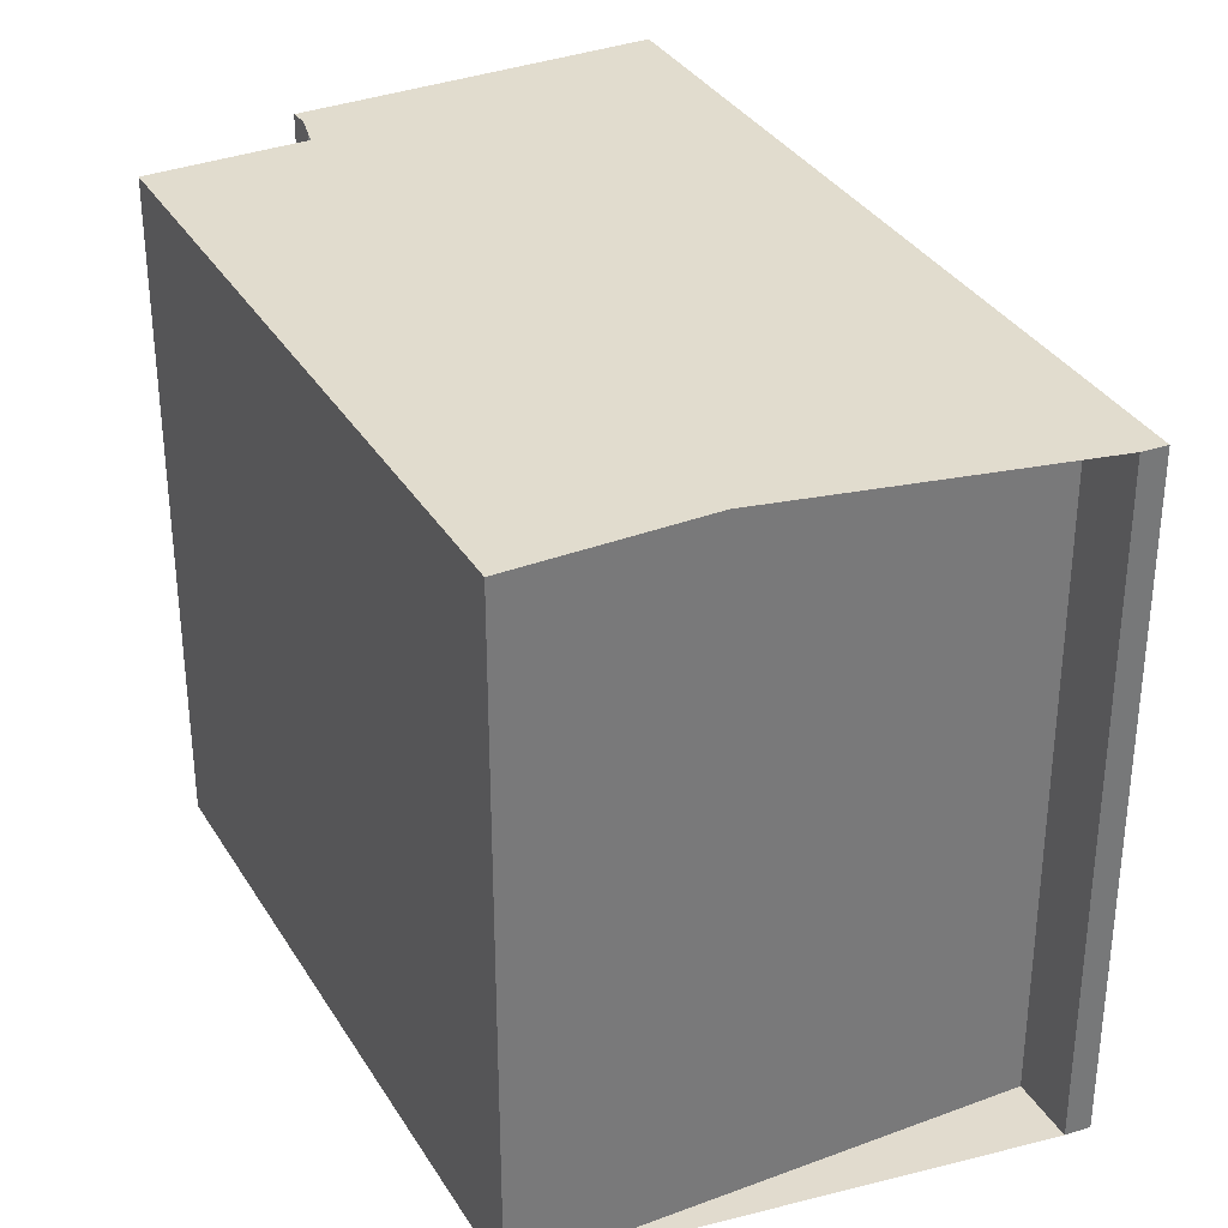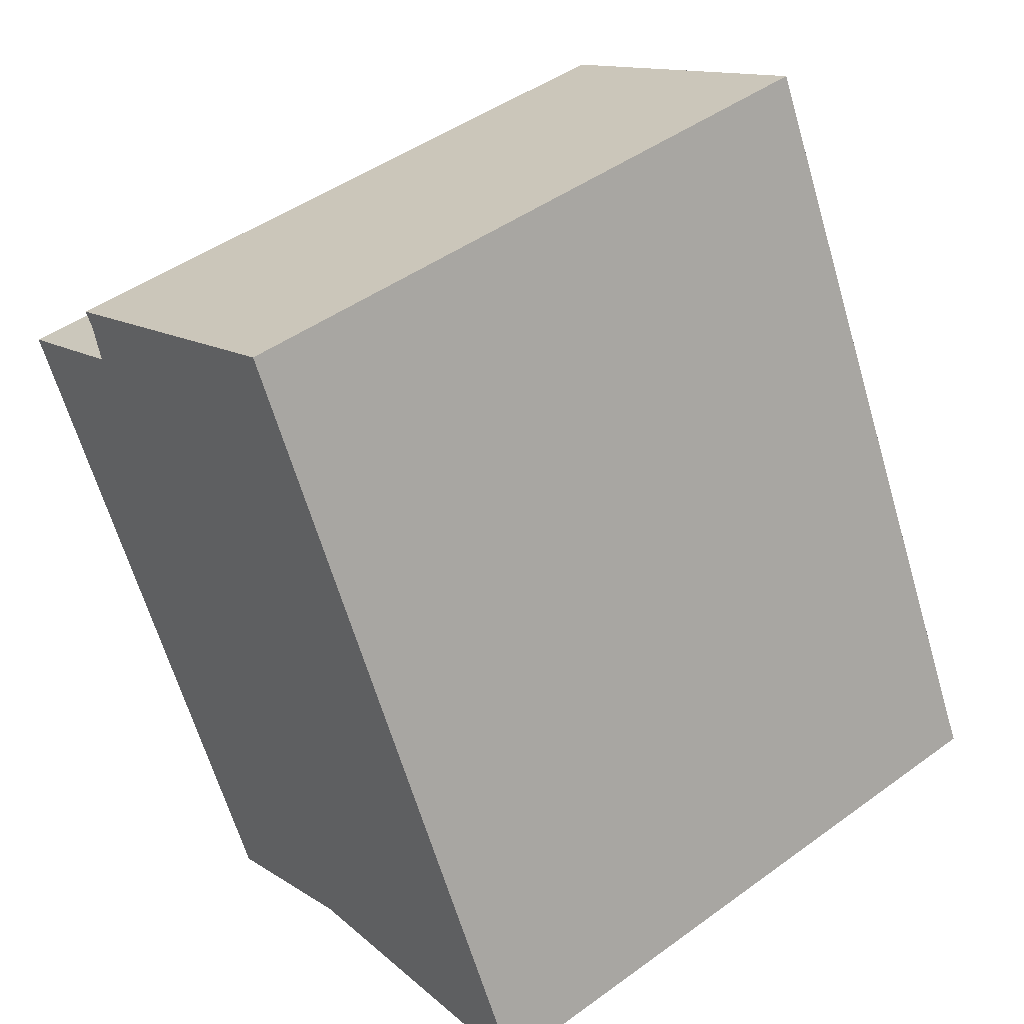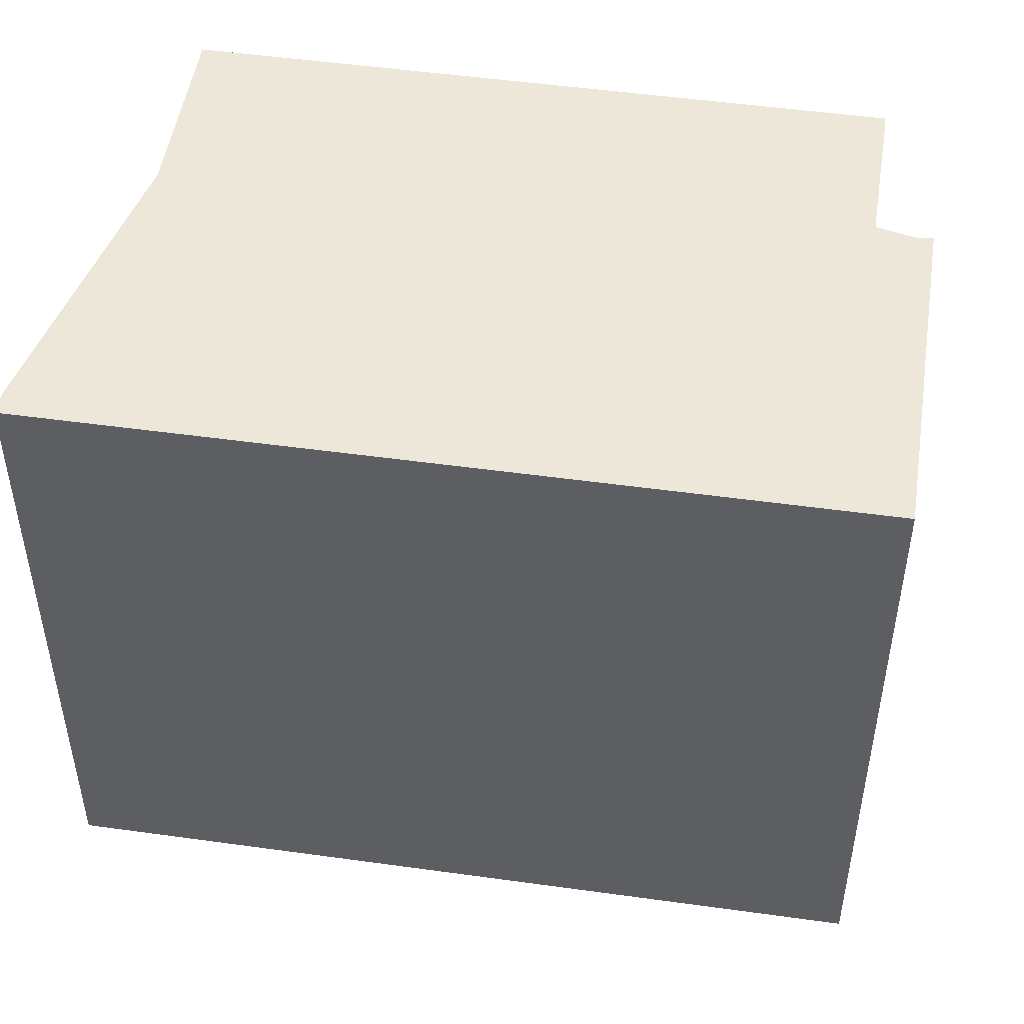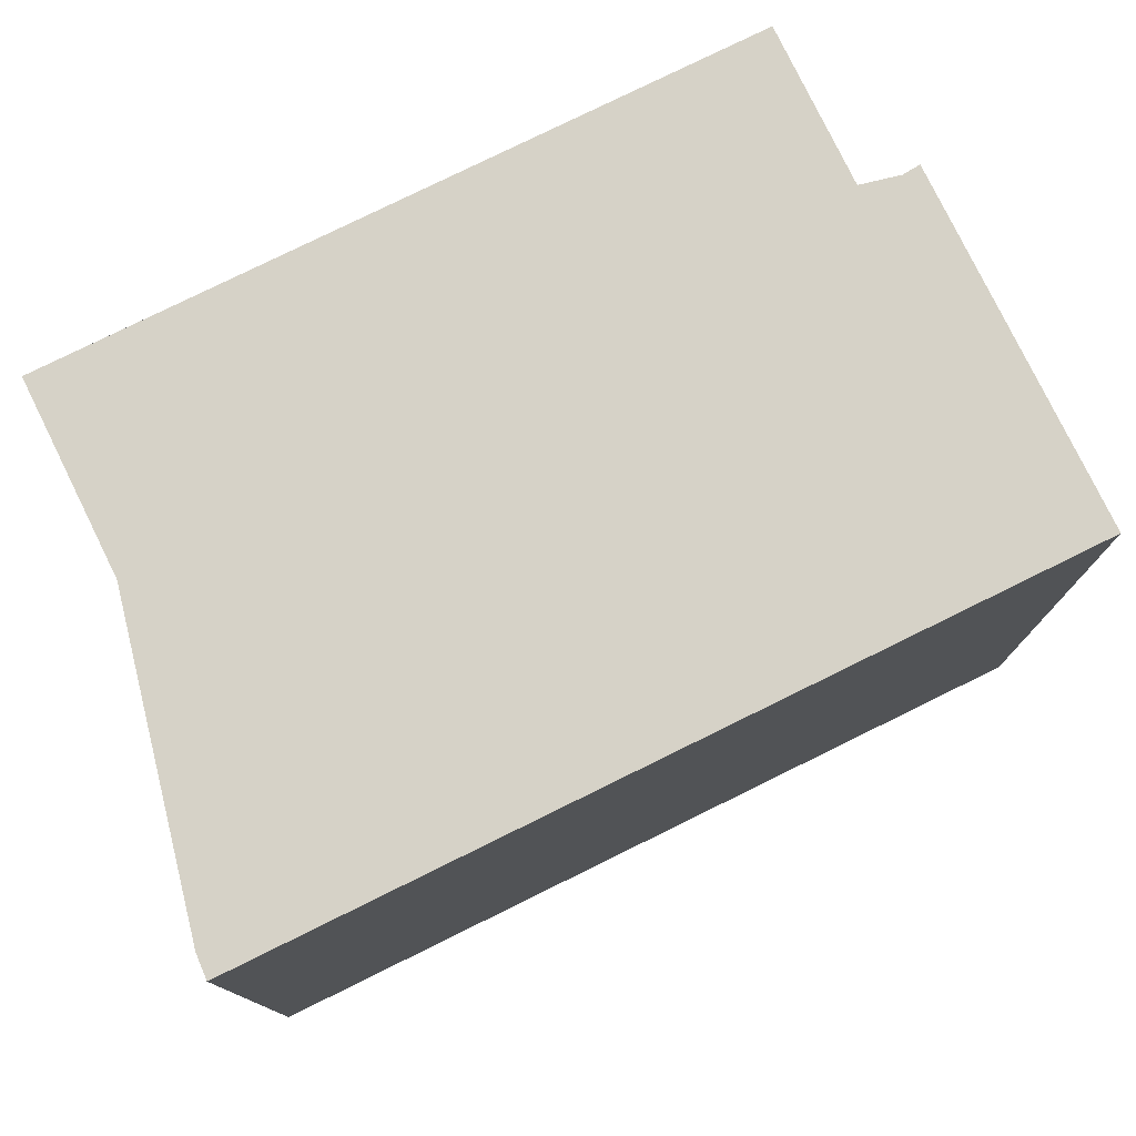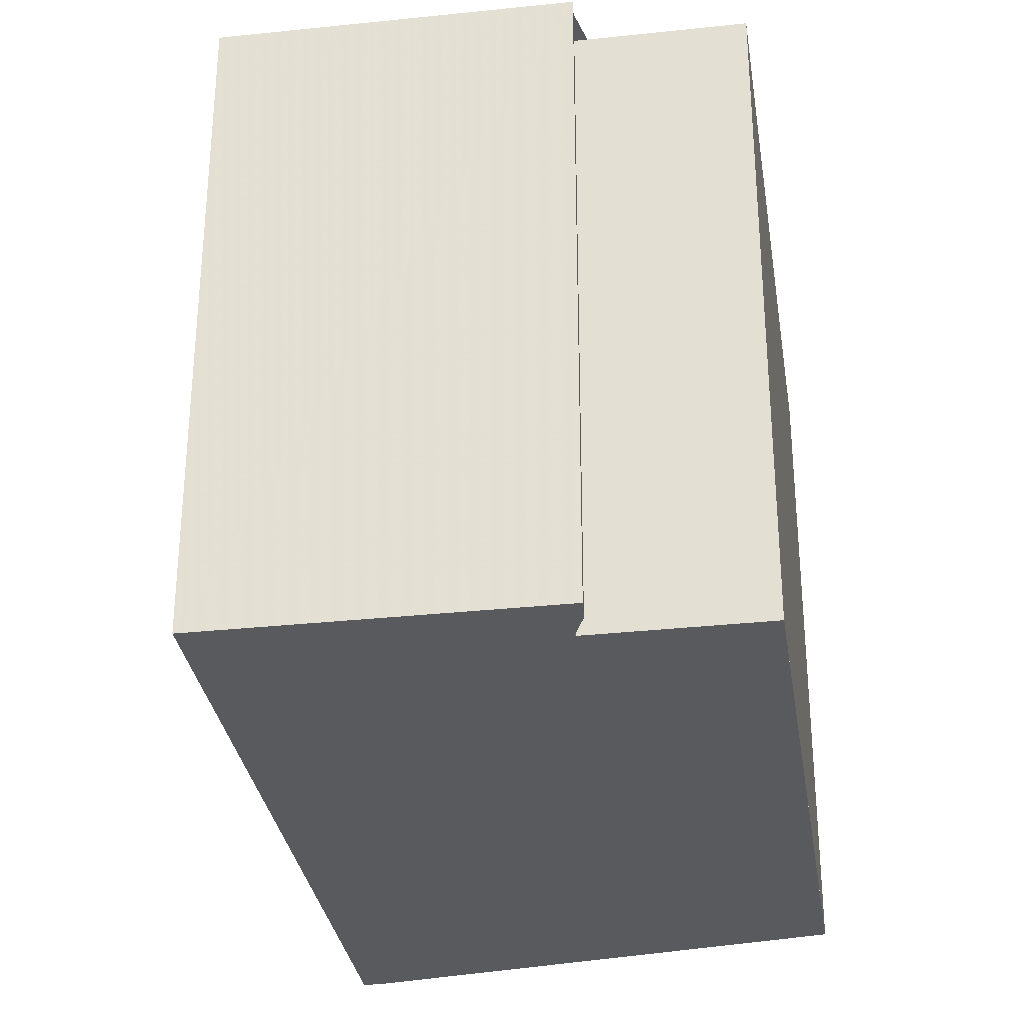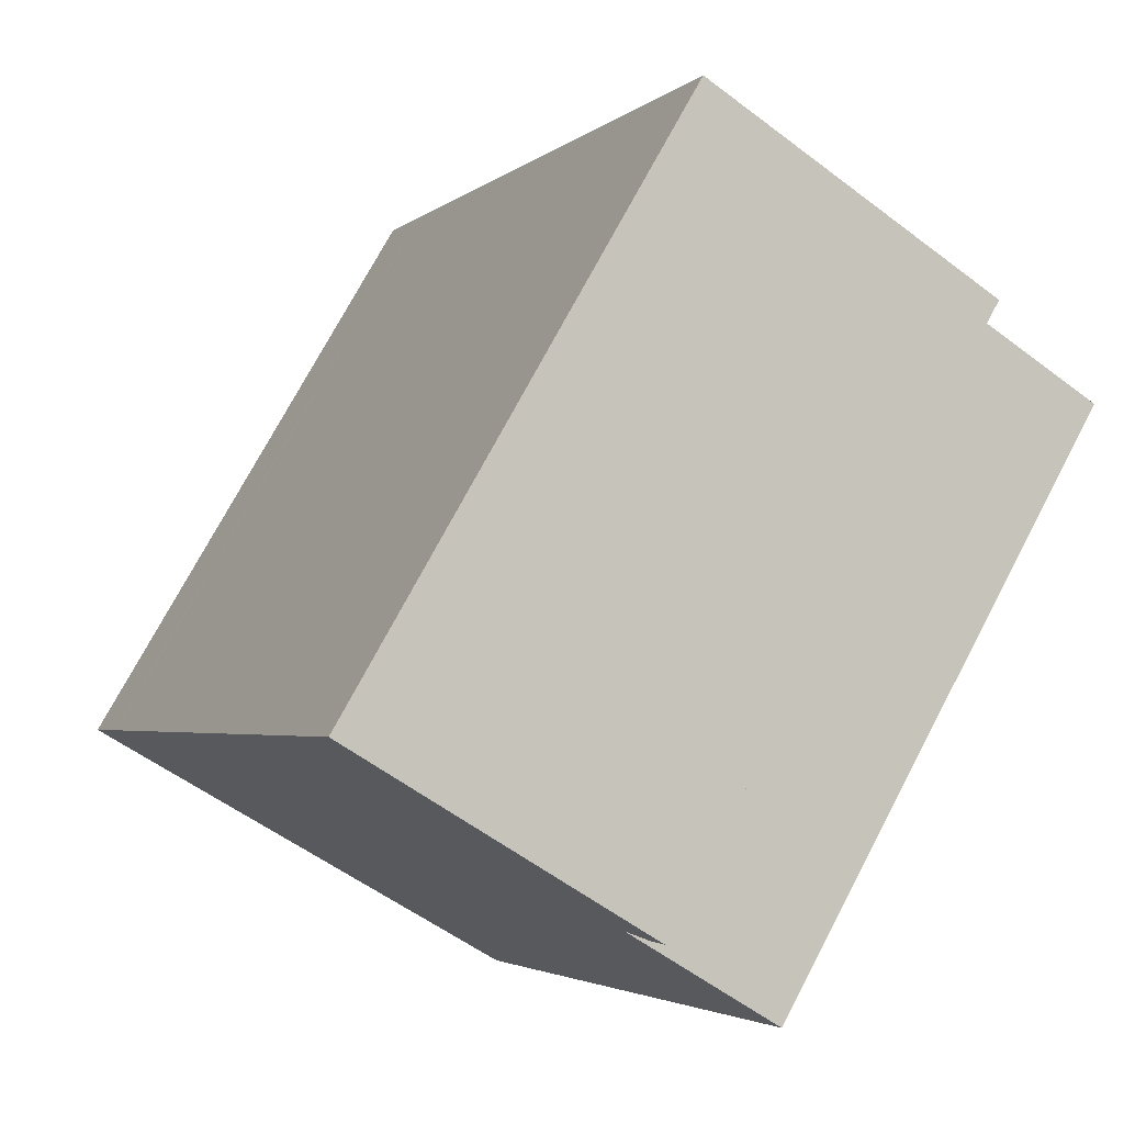
<metadata>
{"format":"obj","ext":"obj","renderer":"f3d","projection":"perspective","resolution":1024,"background":"white","views":[{"elev":33.9,"azim":-0.7,"up":"+Z"},{"elev":45.7,"azim":50.1,"up":"+Y"},{"elev":50.1,"azim":125.0,"up":"+Z"},{"elev":78.7,"azim":90.1,"up":"+Z"},{"elev":-31.7,"azim":-145.0,"up":"+Z"},{"elev":73.8,"azim":-152.1,"up":"+Y"}]}
</metadata>
<code>
v -1824 -2414 8.605
v -1825 -2414 8.604
v -1825 -2413 8.604
v -1831 -2416 8.575
v -1835 -2408 8.579
v -1832 -2407 8.589
v -1833 -2407 8.589
v -1833 -2407 8.589
v -1833 -2406 8.589
v -1829 -2404 8.609
v -1833 -2407 8.589
v -1829 -2405 8.609
v -1829 -2405 8.609
v -1829 -2404 8.609
v -1824 -2414 8.605
v -1831 -2416 8.575
v -1825 -2413 8.605
v -1825 -2413 8.606
v -1829 -2415 8.584
v -1833 -2407 8.587
v -1829 -2415 8.584
v -1834 -2408 8.579
v -1833 -2408 8.587
v -1828 -2405 8.609
v -1834 -2409 8.578
v -1832 -2408 8.587
v -1828 -2406 8.609
v -1831 -2416 8.575
v -1829 -2415 8.584
v -1825 -2413 8.605
v -1831 -2416 8.575
v -1834 -2409 8.578
v -1831 -2416 8.575
v -1828 -2405 8.609
v -1828 -2406 8.609
v -1825 -2413 8.606
v -1831 -2416 8.575
v -1834 -2408 8.579
v -1835 -2408 8.579
v -1824 -2414 8.605
v -1824 -2414 8.605
v -1824 -2414 0
v -1824 -2414 0
v -1825 -2413 8.604
v -1825 -2414 8.604
v -1825 -2414 0
v -1825 -2413 0
v -1829 -2415 8.584
v -1825 -2413 8.604
v -1825 -2413 0
v -1829 -2415 0
v -1831 -2416 8.575
v -1831 -2416 8.575
v -1831 -2416 1.776e-15
v -1831 -2416 0
v -1835 -2408 8.579
v -1835 -2408 8.579
v -1835 -2408 -1.776e-15
v -1835 -2408 0
v -1833 -2407 8.589
v -1832 -2407 8.589
v -1832 -2407 0
v -1833 -2407 0
v -1833 -2407 8.589
v -1833 -2407 8.589
v -1833 -2407 0
v -1833 -2407 -1.776e-15
v -1833 -2407 8.589
v -1833 -2407 8.589
v -1833 -2407 -1.776e-15
v -1833 -2407 -1.776e-15
v -1829 -2404 8.609
v -1833 -2406 8.589
v -1833 -2406 1.776e-15
v -1829 -2404 0
v -1829 -2405 8.609
v -1829 -2404 8.609
v -1829 -2404 0
v -1829 -2405 0
v -1833 -2406 8.589
v -1833 -2407 8.589
v -1833 -2407 -1.776e-15
v -1833 -2406 1.776e-15
v -1828 -2405 8.609
v -1829 -2405 8.609
v -1829 -2405 0
v -1828 -2405 0
v -1829 -2404 8.609
v -1829 -2404 8.609
v -1829 -2404 0
v -1829 -2404 0
v -1825 -2414 8.604
v -1824 -2414 8.605
v -1824 -2414 0
v -1825 -2414 0
v -1831 -2416 8.575
v -1831 -2416 8.575
v -1831 -2416 0
v -1831 -2416 0
v -1824 -2414 8.605
v -1825 -2413 8.606
v -1825 -2413 0
v -1824 -2414 0
v -1832 -2407 8.589
v -1833 -2407 8.587
v -1833 -2407 1.776e-15
v -1832 -2407 0
v -1831 -2416 8.575
v -1829 -2415 8.584
v -1829 -2415 0
v -1831 -2416 0
v -1835 -2408 8.579
v -1834 -2408 8.579
v -1834 -2408 0
v -1835 -2408 -1.776e-15
v -1834 -2408 8.579
v -1834 -2409 8.578
v -1834 -2409 0
v -1834 -2408 0
v -1834 -2409 8.578
v -1831 -2416 8.575
v -1831 -2416 0
v -1834 -2409 0
v -1828 -2406 8.609
v -1828 -2405 8.609
v -1828 -2405 0
v -1828 -2406 0
v -1825 -2413 8.606
v -1828 -2406 8.609
v -1828 -2406 0
v -1825 -2413 0
v -1825 -2413 8.606
v -1825 -2413 8.606
v -1825 -2413 0
v -1825 -2413 0
v -1831 -2416 8.575
v -1831 -2416 8.575
v -1831 -2416 0
v -1831 -2416 1.776e-15
v -1833 -2407 8.587
v -1835 -2408 8.579
v -1835 -2408 0
v -1833 -2407 1.776e-15
v -1824 -2414 0
v -1825 -2414 0
v -1825 -2413 0
v -1831 -2416 0
v -1835 -2408 0
v -1832 -2407 0
v -1833 -2407 0
v -1833 -2407 0
v -1833 -2406 0
v -1829 -2404 0
f 18 1 15 17
f 14 10 12 13
f 13 11 9 14
f 19 17 15 2 3 21
f 30 17 19 29
f 36 18 17 30
f 31 29 19 33
f 33 19 21 37
f 39 20 23 38
f 23 20 6 7 8 11 13 24
f 38 23 26 32
f 26 23 24 27
f 32 26 29 31
f 29 26 27 30
f 31 28 25 32
f 33 16 28 31
f 24 13 12 34
f 27 24 34 35
f 30 27 35 36
f 37 4 16 33
f 38 22 5 39
f 32 25 22 38
f 41 42 43 40
f 45 46 47 44
f 49 50 51 48
f 53 54 55 52
f 57 58 59 56
f 61 62 63 60
f 65 66 67 64
f 69 70 71 68
f 73 74 75 72
f 77 78 79 76
f 81 82 83 80
f 85 86 87 84
f 89 90 91 88
f 93 94 95 92
f 97 98 99 96
f 101 102 103 100
f 105 106 107 104
f 109 110 111 108
f 113 114 115 112
f 117 118 119 116
f 121 122 123 120
f 125 126 127 124
f 129 130 131 128
f 133 134 135 132
f 137 138 139 136
f 141 142 143 140
f 145 146 147 148 149 150 151 152 153 144

</code>
